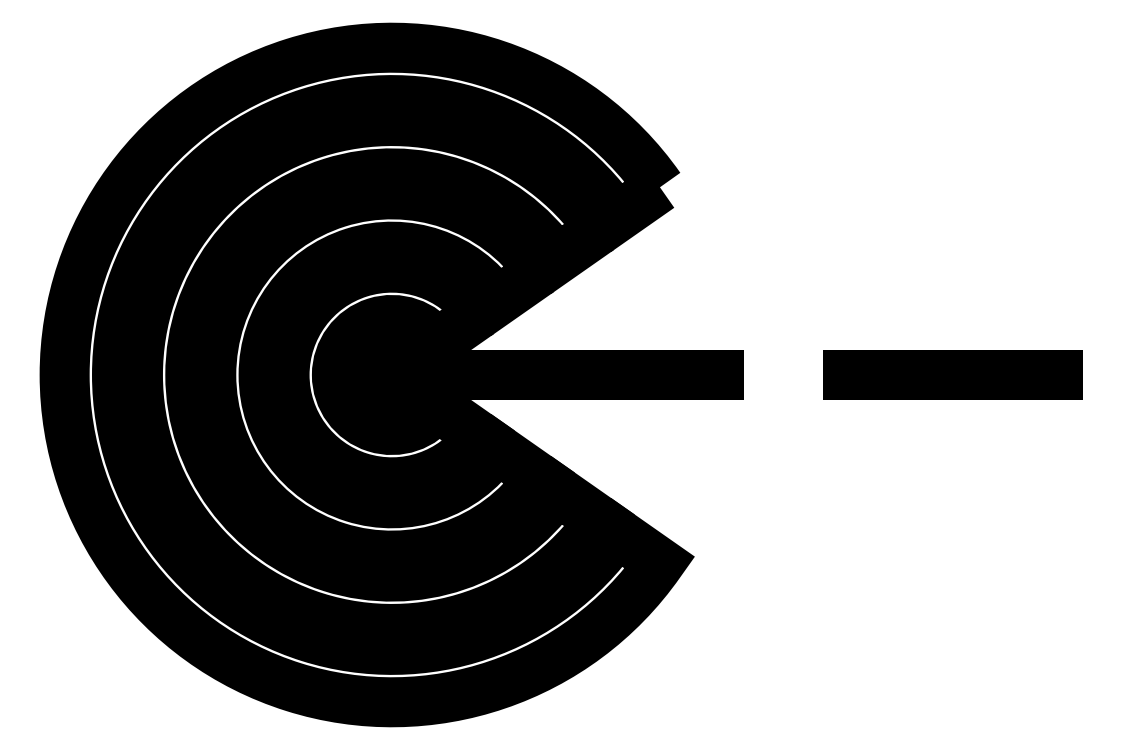
<metadata>
{"format":"dxf","ext":"dxf","renderer":"ezdxf+matplotlib","layout":"modelspace","background":"white","min_lineweight":24,"dpi":150}
</metadata>
<code>
0
SECTION
2
ENTITIES
0
CIRCLE
8
0
10
0
20
0
30
0
40
0.325
210
0
220
0
230
1
0
LINE
8
0
10
4.358
20
0
30
0
11
6.358
21
0
31
0
0
LINE
8
0
10
0
20
0
30
0
11
3.125
21
0
31
0
0
LWPOLYLINE
8
0
90
4
70
1
43
0
10
2.56
20
1.792
42
3.172
10
2.56
20
-1.792
10
2.15
20
-1.506
42
-3.172
10
2.15
20
1.506
0
LWPOLYLINE
8
0
90
4
70
1
43
0
10
1.986
20
1.391
42
3.172
10
1.986
20
-1.391
10
1.577
20
-1.104
42
-3.172
10
1.577
20
1.104
0
LWPOLYLINE
8
0
90
4
70
1
43
0
10
1.413
20
0.9894
42
3.172
10
1.413
20
-0.9894
10
1.003
20
-0.7026
42
-3.172
10
1.003
20
0.7026
0
LWPOLYLINE
8
0
90
4
70
1
43
0
10
0.8396
20
0.5879
42
3.172
10
0.8396
20
-0.5879
10
0.4301
20
-0.3011
42
-3.172
10
0.4301
20
0.3011
0
ENDSEC
0
EOF

</code>
